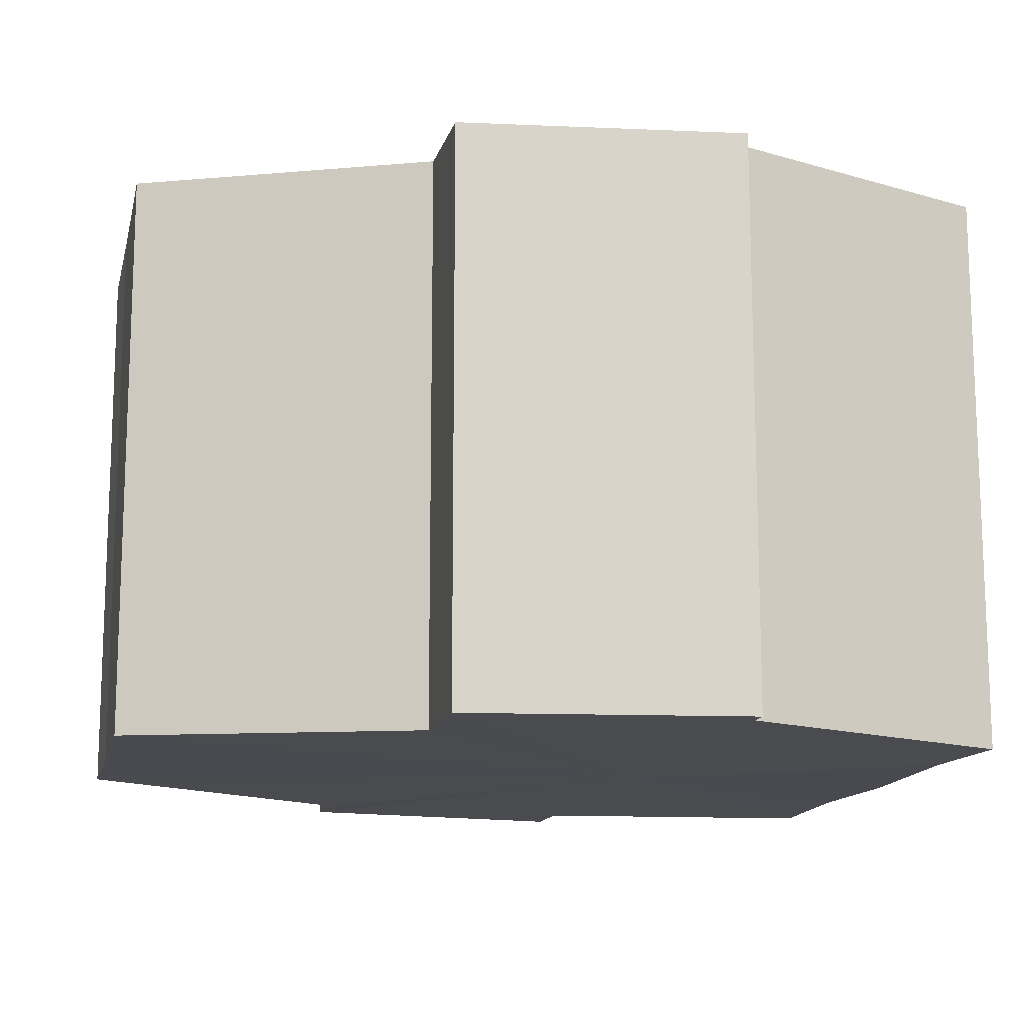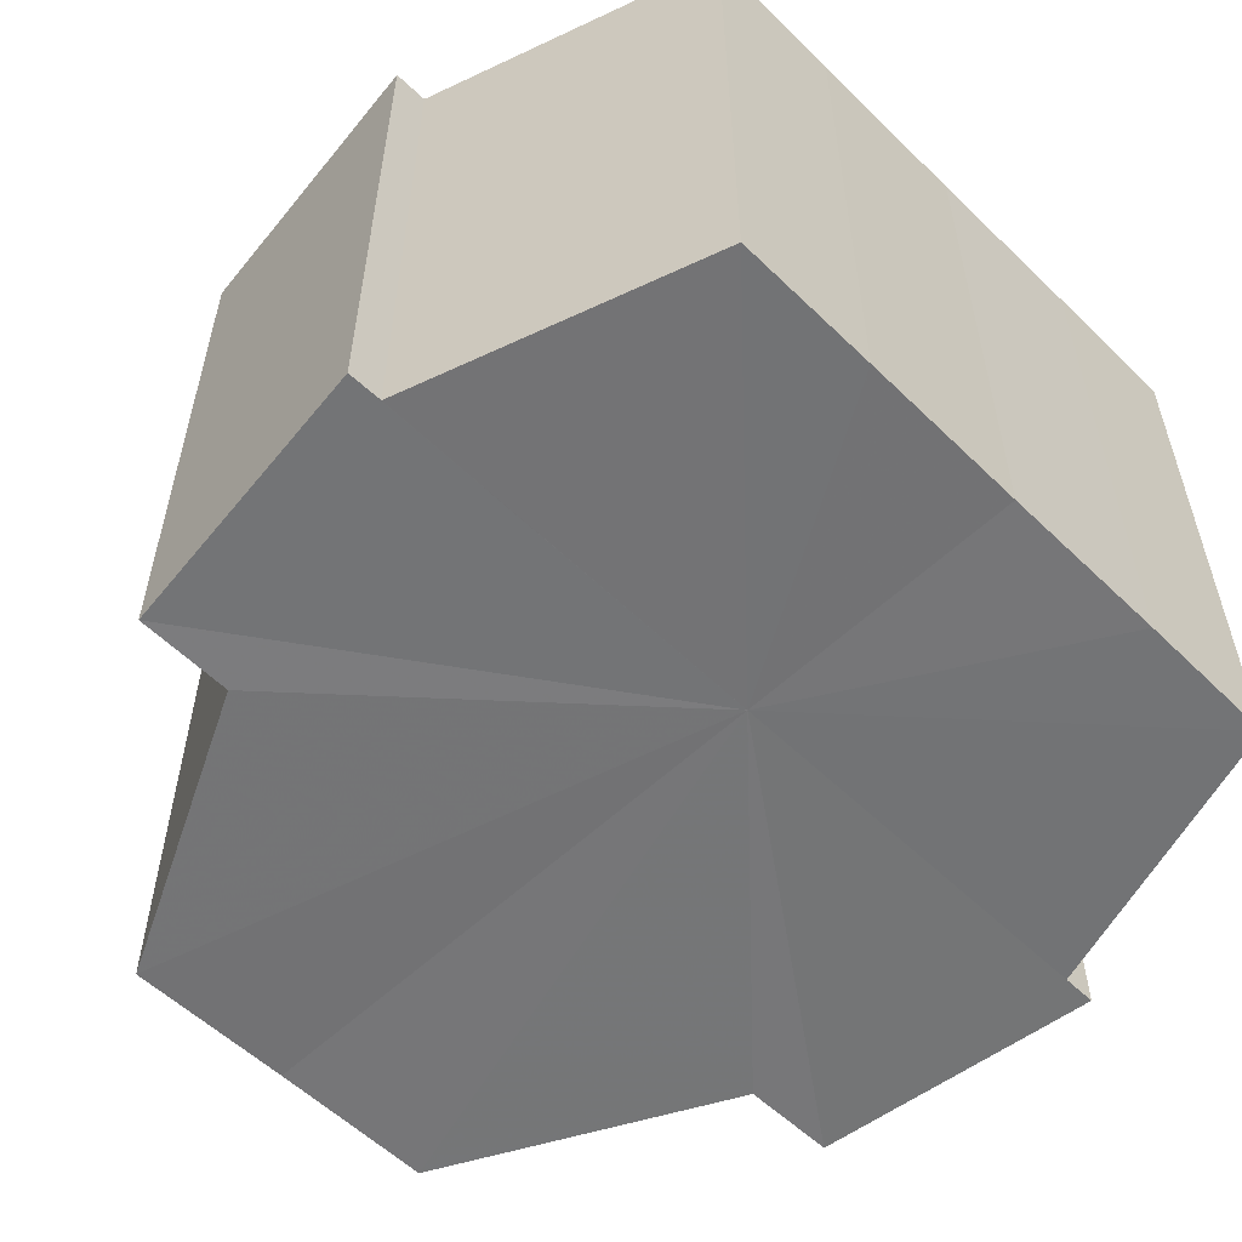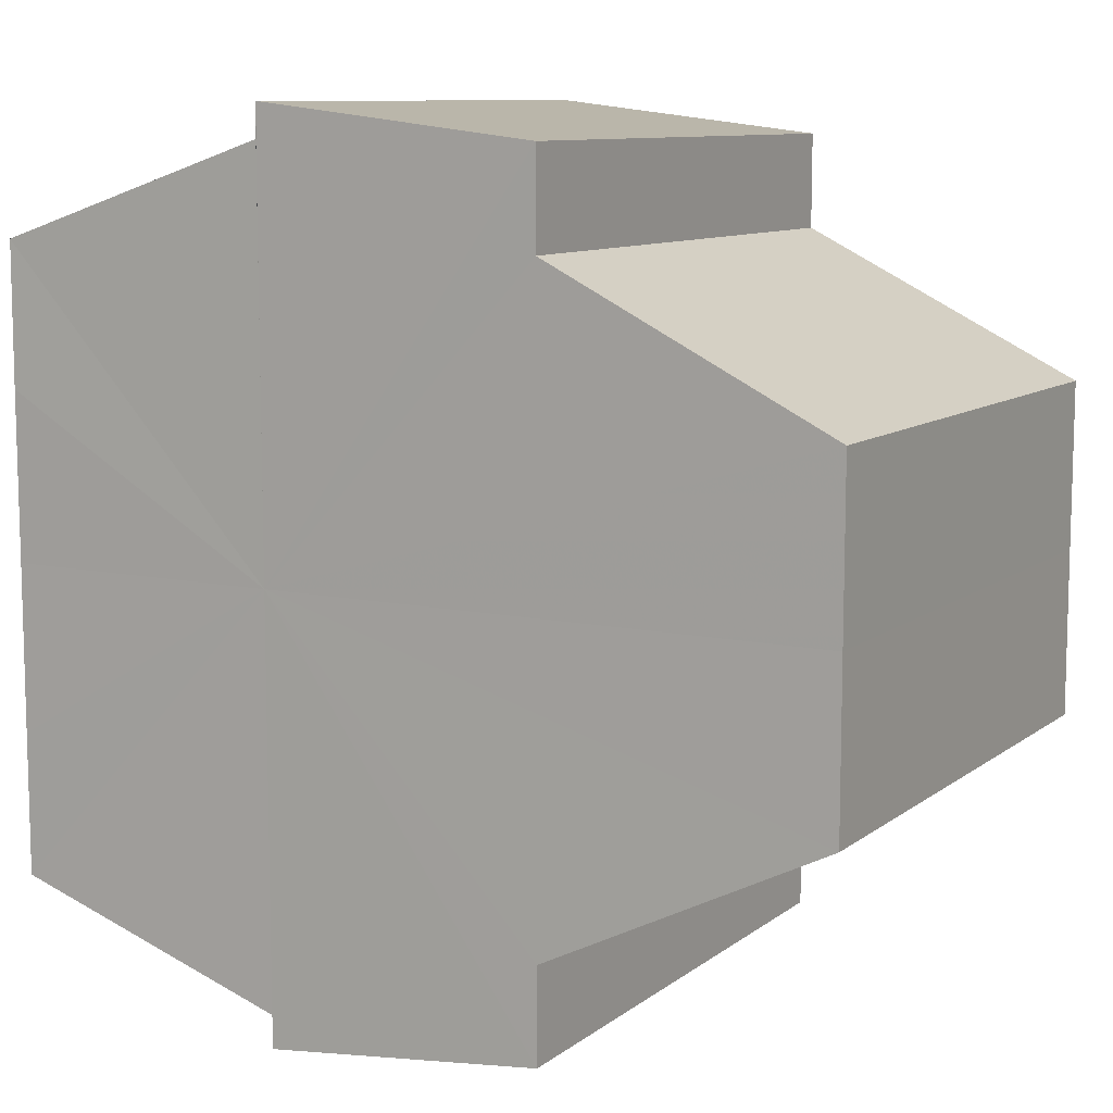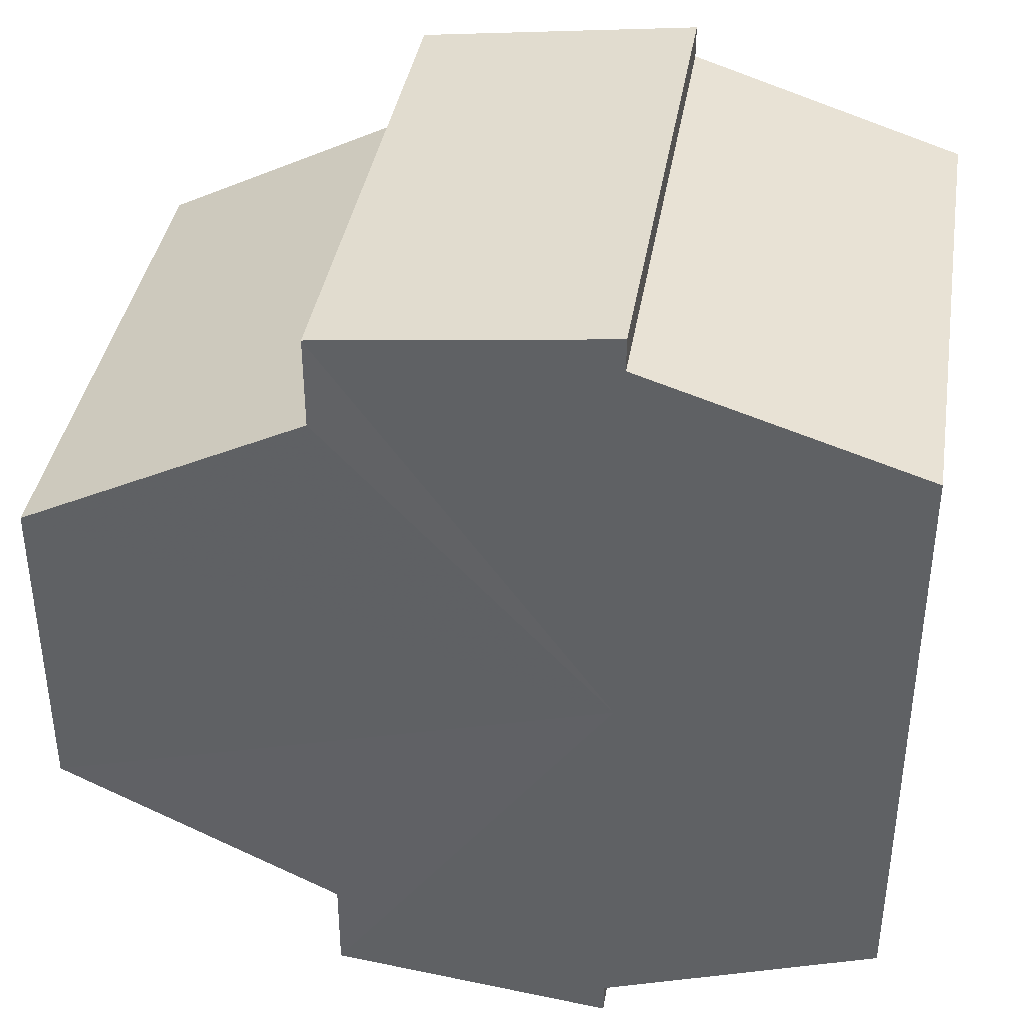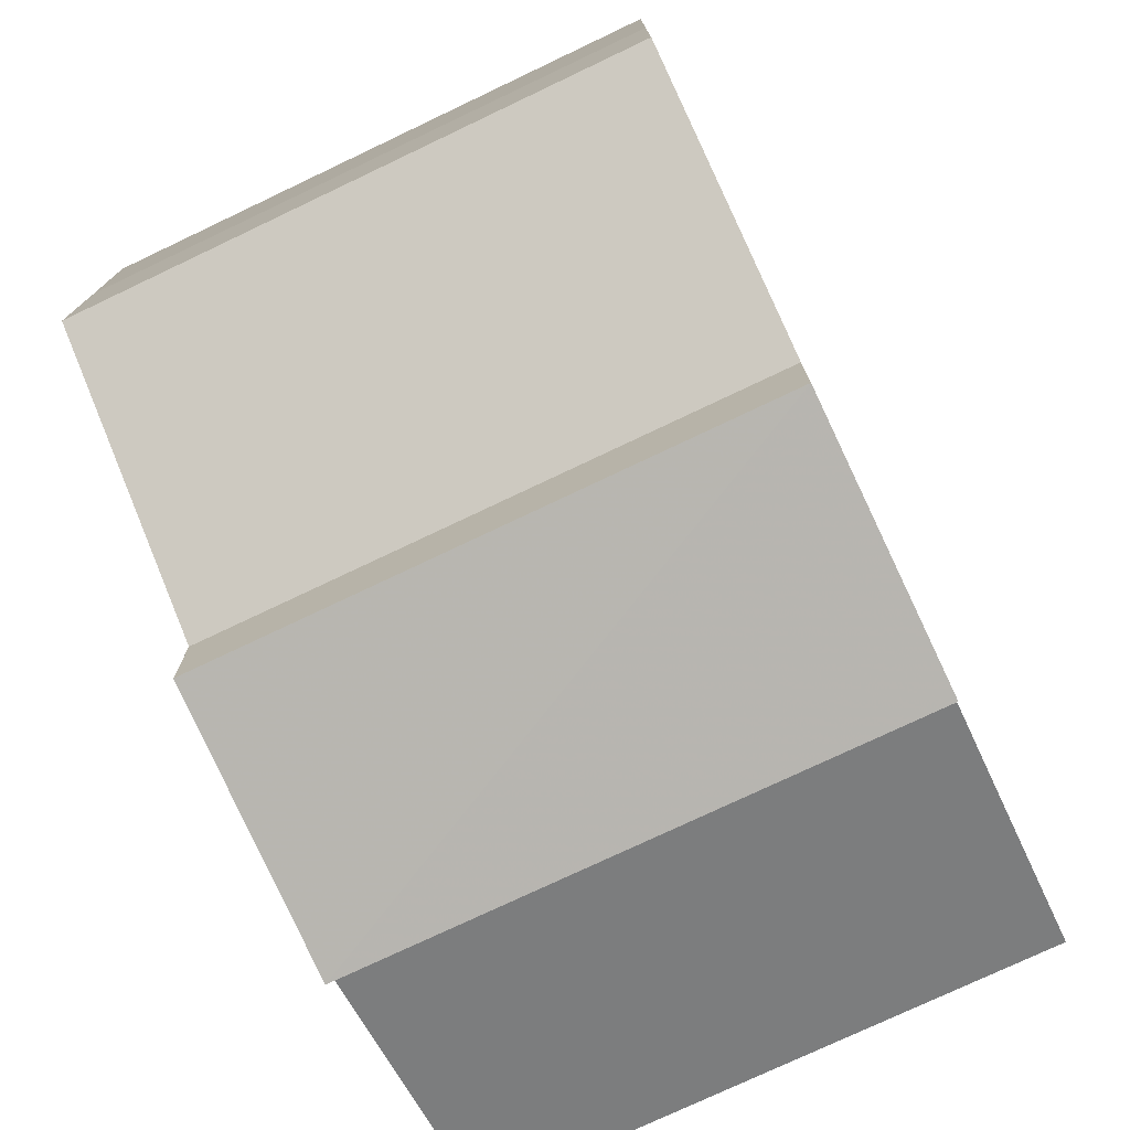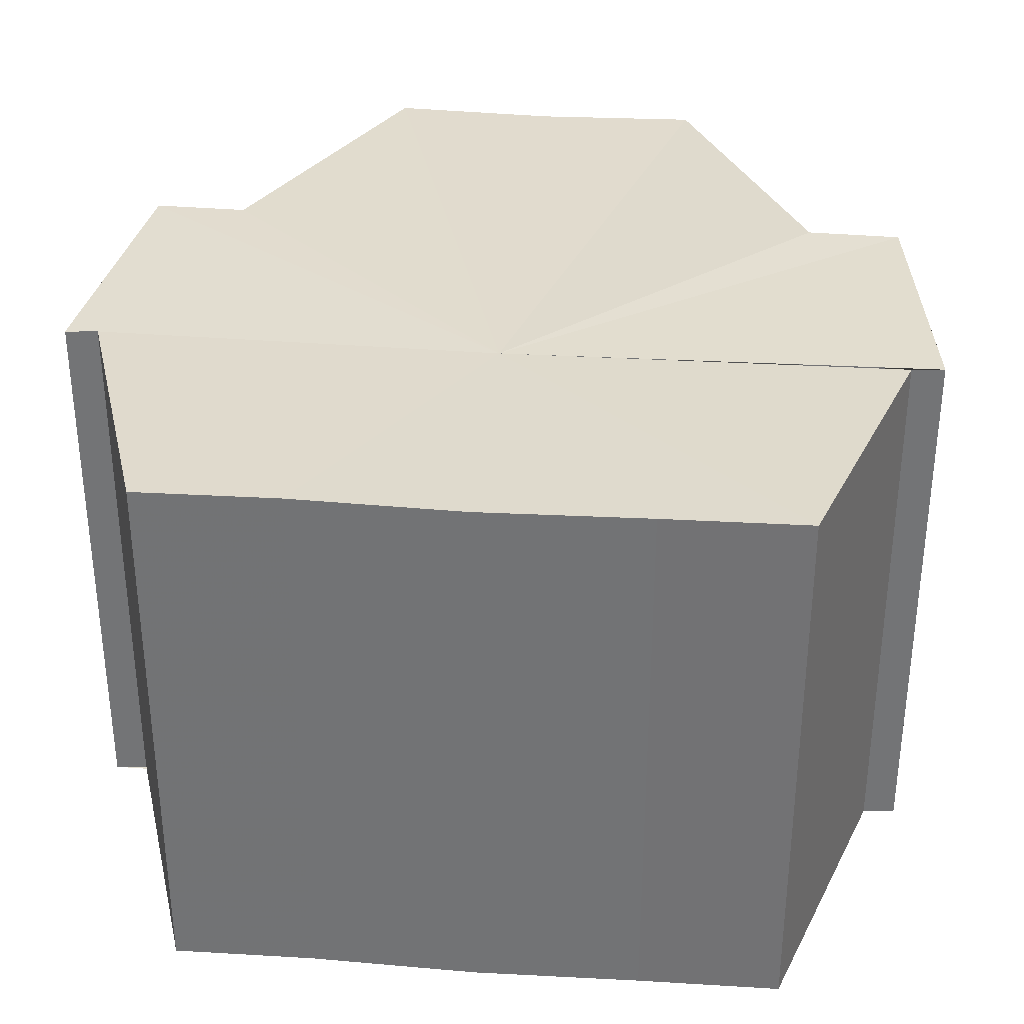
<metadata>
{"format":"obj","ext":"obj","renderer":"f3d","projection":"perspective","resolution":1024,"background":"white","views":[{"elev":-13.9,"azim":167.3,"up":"+Y"},{"elev":-56.3,"azim":-135.3,"up":"+Y"},{"elev":9.7,"azim":29.3,"up":"+Z"},{"elev":38.8,"azim":-170.8,"up":"+Z"},{"elev":-75.8,"azim":115.2,"up":"+Z"},{"elev":33.5,"azim":-84.8,"up":"+Y"}]}
</metadata>
<code>
o 20502
v 2199 1855 7.495
v 2199 1855 7.496
v 2199 1855 7.495
v 2199 1855 7.495
v 2199 1855 7.496
v 2199 1855 7.496
v 2199 1855 7.5
v 2199 1855 7.505
v 2199 1855 7.5
v 2199 1855 7.511
v 2199 1855 7.505
v 2199 1855 7.517
v 2199 1855 7.511
v 2199 1855 7.522
v 2199 1855 7.517
v 2199 1855 7.525
v 2199 1855 7.522
v 2199 1855 7.496
v 2199 1855 7.5
v 2199 1855 7.5
v 2199 1855 7.505
v 2199 1855 7.505
v 2199 1855 7.511
v 2199 1855 7.511
v 2199 1855 7.517
v 2199 1855 7.517
v 2199 1855 7.522
v 2199 1855 7.522
v 2199 1855 7.525
v 2199 1855 7.525
v 2199 1855 7.526
v 2199 1855 7.525
v 2199 1855 7.526
v 2199 1855 7.526
v 2199 1855 7.511
v 2199 1855 7.525
v 2199 1855 7.522
v 2199 1855 7.517
v 2199 1855 7.511
v 2199 1855 7.505
v 2199 1855 7.5
v 2199 1855 7.496
v 2199 1855 7.495
v 2199 1855 7.496
v 2199 1855 7.5
v 2199 1855 7.505
v 2199 1855 7.511
v 2199 1855 7.517
v 2199 1855 7.522
v 2199 1855 7.525
v 2199 1855 7.526
v 2199 1855 7.525
v 2199 1855 7.526
v 2199 1855 7.525
v 2199 1855 7.525
v 2199 1855 7.511
v 2199 1855 7.522
v 2199 1855 7.517
v 2199 1855 7.511
v 2199 1855 7.505
v 2199 1855 7.5
v 2199 1855 7.496
v 2199 1855 7.5
v 2199 1855 7.496
v 2199 1855 7.495
v 2199 1855 7.505
v 2199 1855 7.5
v 2199 1855 7.496
v 2199 1855 7.495
v 2199 1855 7.496
v 2199 1855 7.495
v 2199 1855 7.511
v 2199 1855 7.505
v 2199 1855 7.517
v 2199 1855 7.511
v 2199 1855 7.522
v 2199 1855 7.517
v 2199 1855 7.525
v 2199 1855 7.522
v 2199 1855 7.525
v 2199 1855 7.522
v 2199 1855 7.517
v 2199 1855 7.522
v 2199 1855 7.511
v 2199 1855 7.517
v 2199 1855 7.505
v 2199 1855 7.511
v 2199 1855 7.5
v 2199 1855 7.505
v 2199 1855 7.496
v 2199 1855 7.5
v 2199 1855 7.5
v 2199 1855 7.496
v 2199 1855 7.505
v 2199 1855 7.511
v 2199 1855 7.517
v 2199 1855 7.522
v 2199 1855 7.525
f 1 2 3
f 4 2 5
f 6 7 5
f 7 8 9
f 8 10 11
f 10 12 13
f 12 14 15
f 14 16 17
f 18 19 20
f 20 21 22
f 22 23 24
f 24 25 26
f 26 27 28
f 28 29 30
f 29 31 32
f 32 33 34
f 35 34 36
f 35 36 37
f 35 37 38
f 35 38 39
f 35 39 40
f 35 40 41
f 35 41 42
f 35 42 43
f 35 44 45
f 35 45 46
f 35 46 47
f 35 47 48
f 35 48 49
f 35 49 50
f 51 52 53
f 53 54 55
f 56 54 33
f 56 57 54
f 56 58 57
f 56 59 58
f 56 60 59
f 56 61 60
f 56 62 61
f 63 62 64
f 56 65 62
f 66 67 63
f 68 65 69
f 70 71 68
f 72 73 66
f 74 75 72
f 76 77 74
f 78 79 76
f 80 81 78
f 81 82 83
f 82 84 85
f 84 86 87
f 86 88 89
f 88 90 91
f 56 92 93
f 56 94 92
f 56 95 94
f 56 96 95
f 56 97 96
f 56 98 97

</code>
